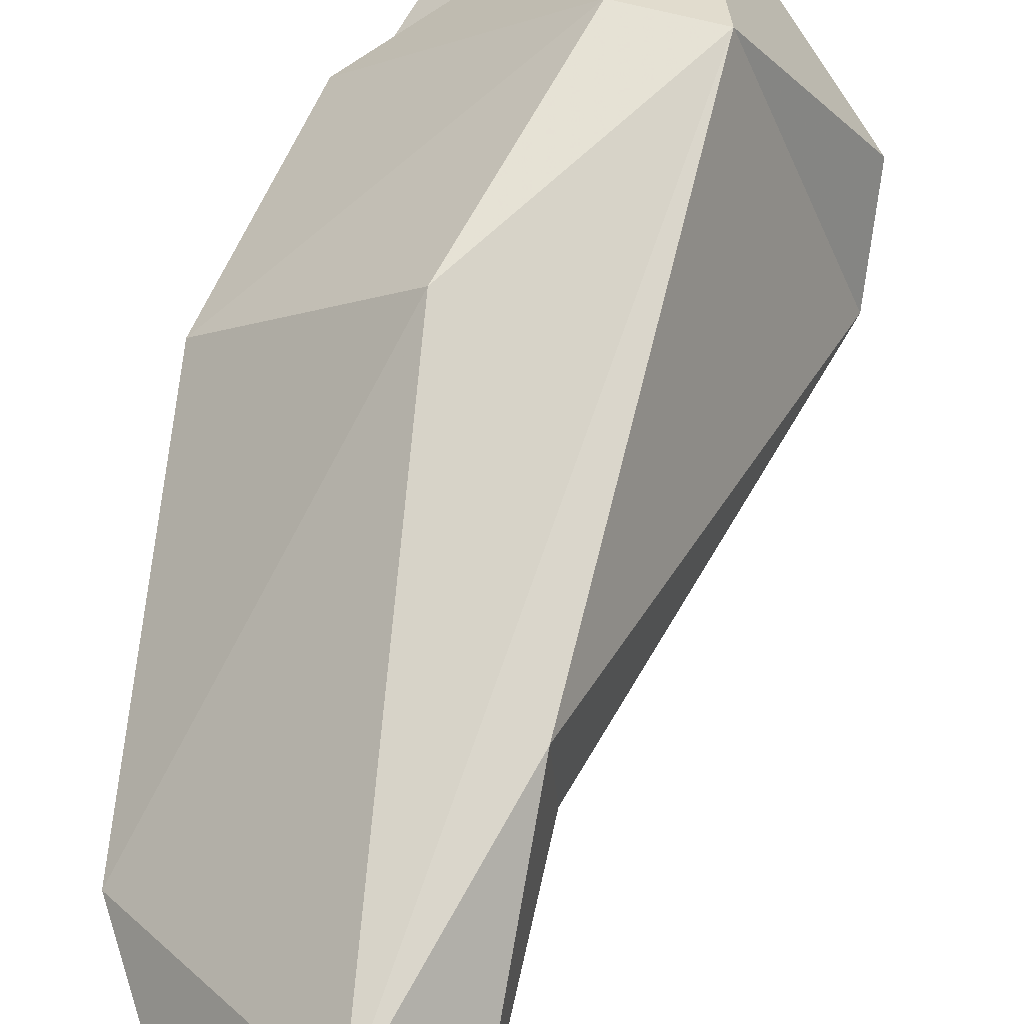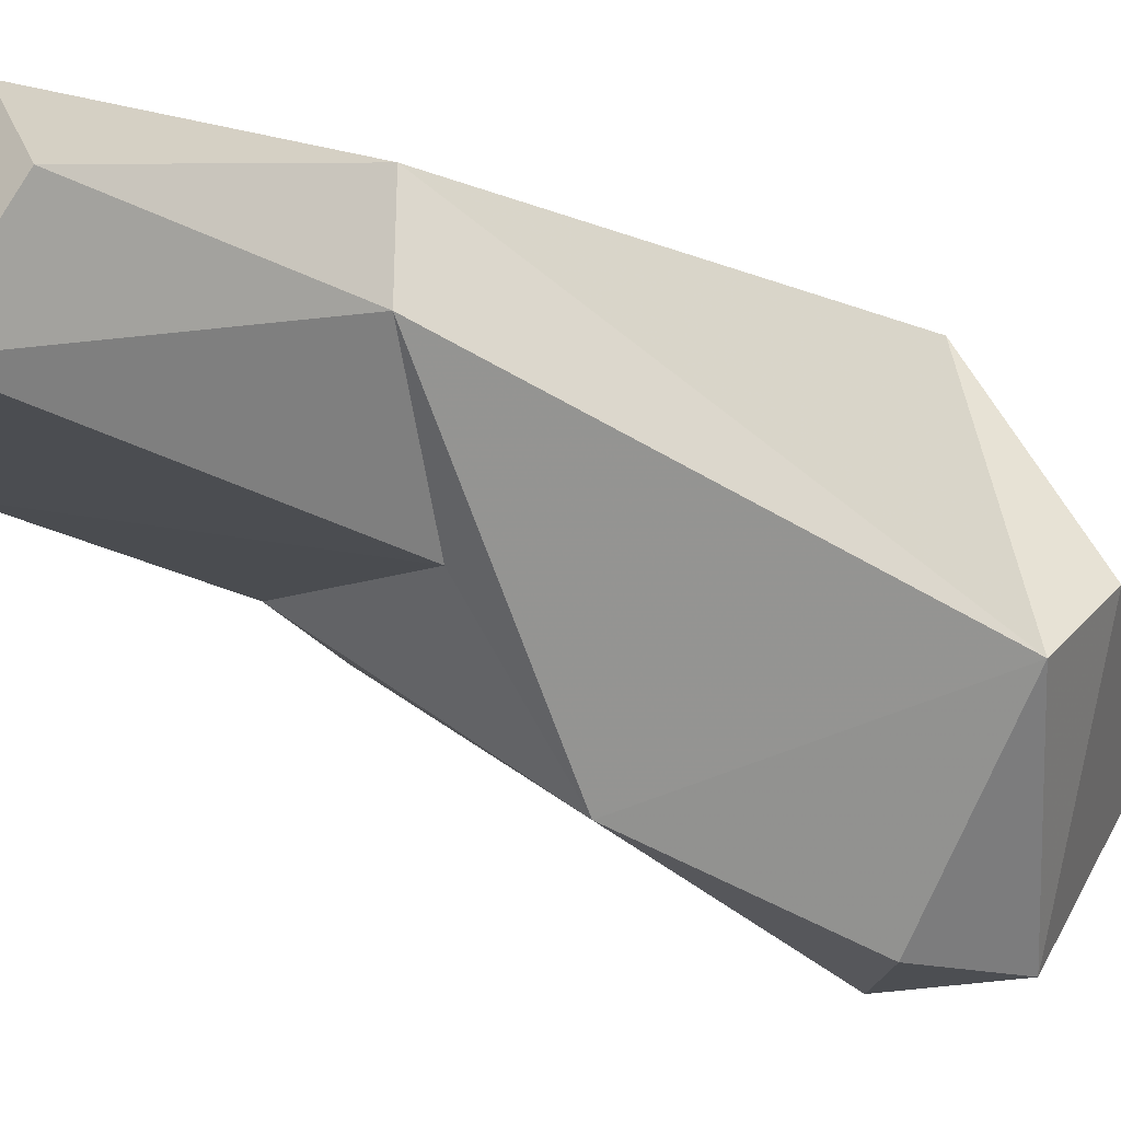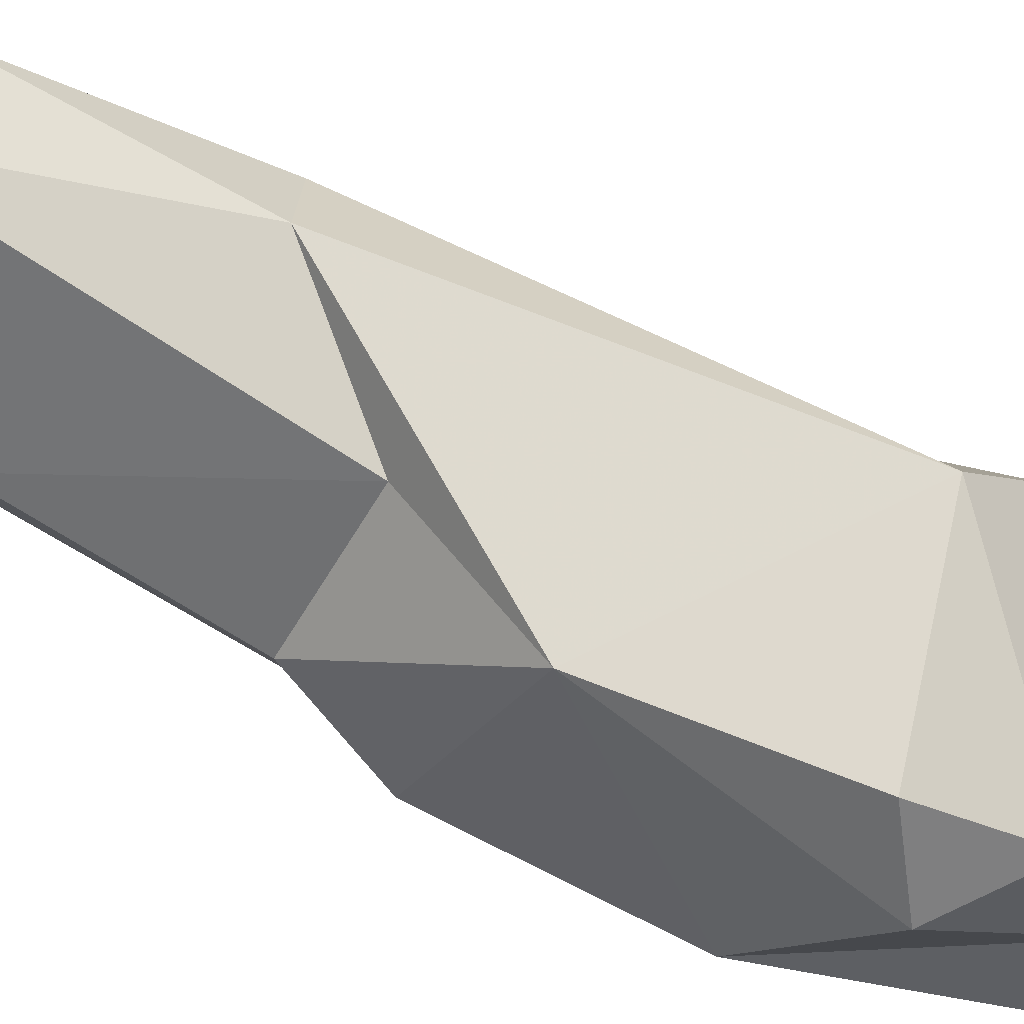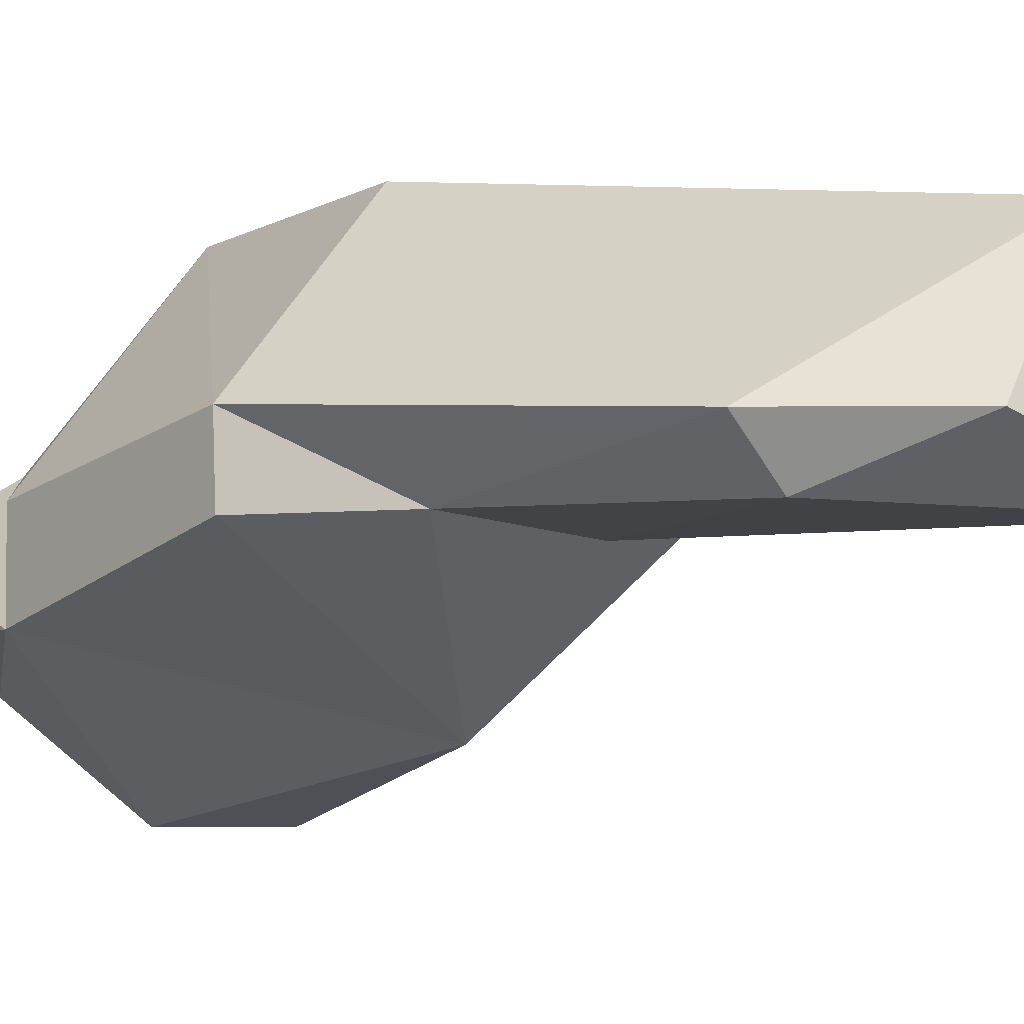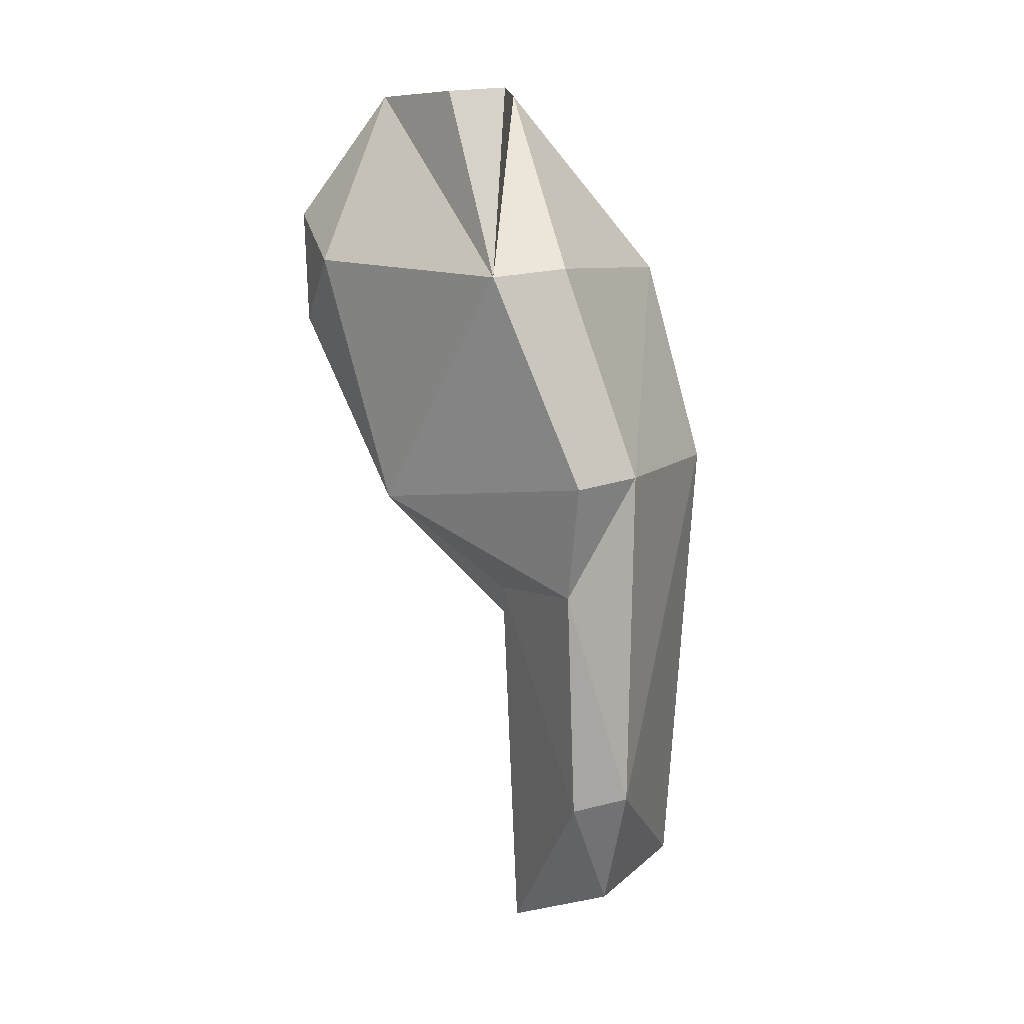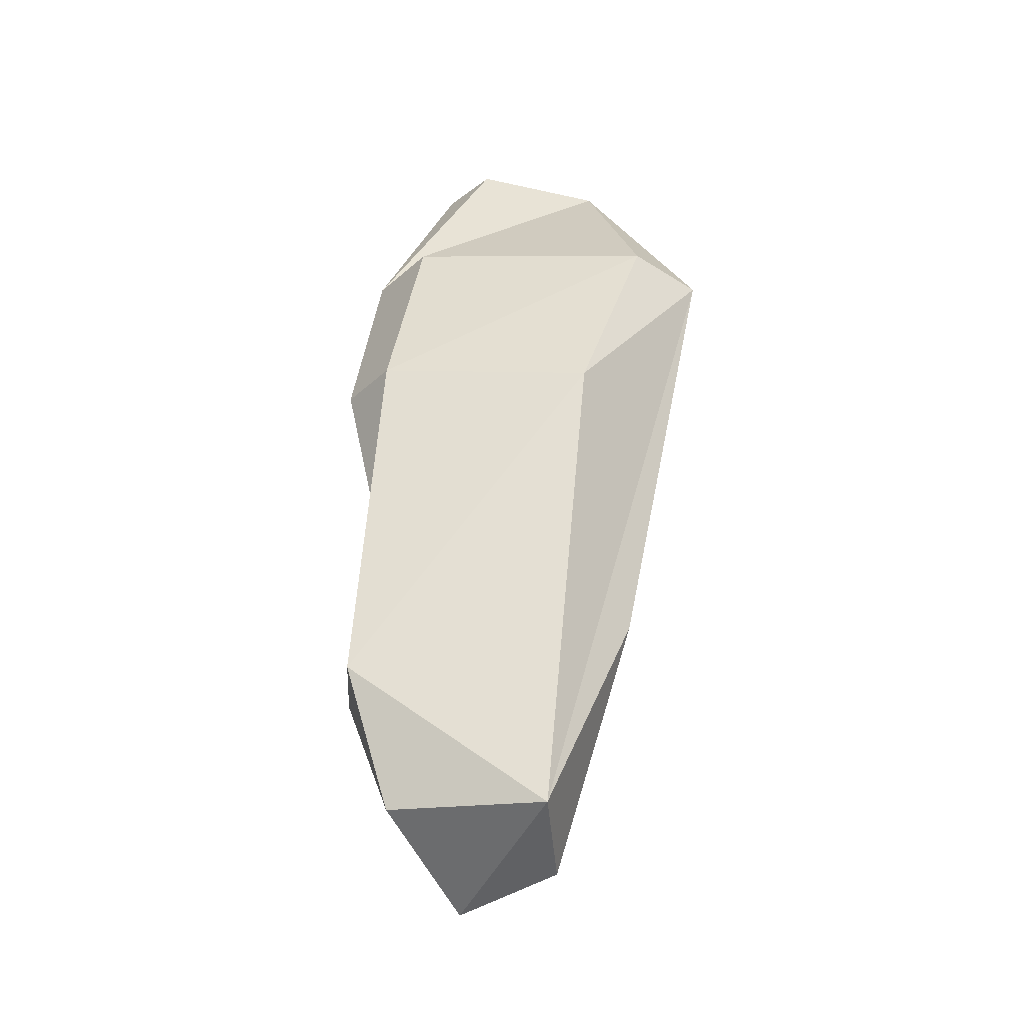
<metadata>
{"format":"obj","ext":"obj","renderer":"f3d","projection":"perspective","resolution":1024,"background":"white","views":[{"elev":69.8,"azim":-177.4,"up":"+Y"},{"elev":-18.0,"azim":-145.5,"up":"+Y"},{"elev":-59.6,"azim":-130.1,"up":"+Y"},{"elev":-2.3,"azim":119.9,"up":"+Y"},{"elev":15.5,"azim":69.0,"up":"+Z"},{"elev":-28.2,"azim":144.9,"up":"+Z"}]}
</metadata>
<code>
v 181.8 267.3 118.4
v 181.4 273.5 123.9
v 183.2 278 124
v 177 276.8 114.8
v 177.4 273.9 111.1
v 186 283.9 94.41
v 184.2 270.9 124.2
v 187.4 269.8 104.9
v 181.9 285 114.5
v 183.3 267 113.4
v 186.3 267.1 116.7
v 185.4 284.8 115.3
v 188.5 275.6 124.8
v 185.7 279.8 93.91
v 188.9 272.6 124.7
v 189.8 275.7 82.06
v 193.6 273 116.6
v 188.4 275.5 99.81
v 187.6 280.2 83.23
v 189.7 285.7 106.2
v 193.4 276.7 116.7
v 195.5 276.1 101.2
v 190.7 283.8 84.98
v 196.3 276.1 90.58
v 195.5 278.2 85.23
v 196.9 276 107
v 196.7 279 107.2
v 197.8 278.3 91.48
g foo
f 3 2 13
f 7 13 2
f 7 15 13
f 3 13 17
f 13 15 17
f 15 7 17
f 12 3 21
f 12 9 3
f 21 3 17
f 3 9 4
f 11 17 7
f 2 3 4
f 11 7 1
f 1 2 4
f 2 1 7
f 26 21 17
f 12 20 9
f 5 4 9
f 11 8 17
f 11 10 8
f 5 1 4
f 10 11 1
f 10 1 5
f 27 20 12
f 21 27 12
f 27 21 26
f 8 26 17
f 9 6 5
f 14 8 5
f 8 10 5
f 27 26 22
f 22 26 8
f 8 18 22
f 14 5 6
f 8 14 18
f 27 28 20
f 23 9 20
f 22 28 27
f 9 23 6
f 24 22 18
f 23 20 28
f 24 28 22
f 14 16 18
f 16 24 18
f 25 23 28
f 24 25 28
f 19 6 23
f 14 6 19
f 24 16 25
f 14 19 16
f 16 19 23
f 16 23 25
g

</code>
